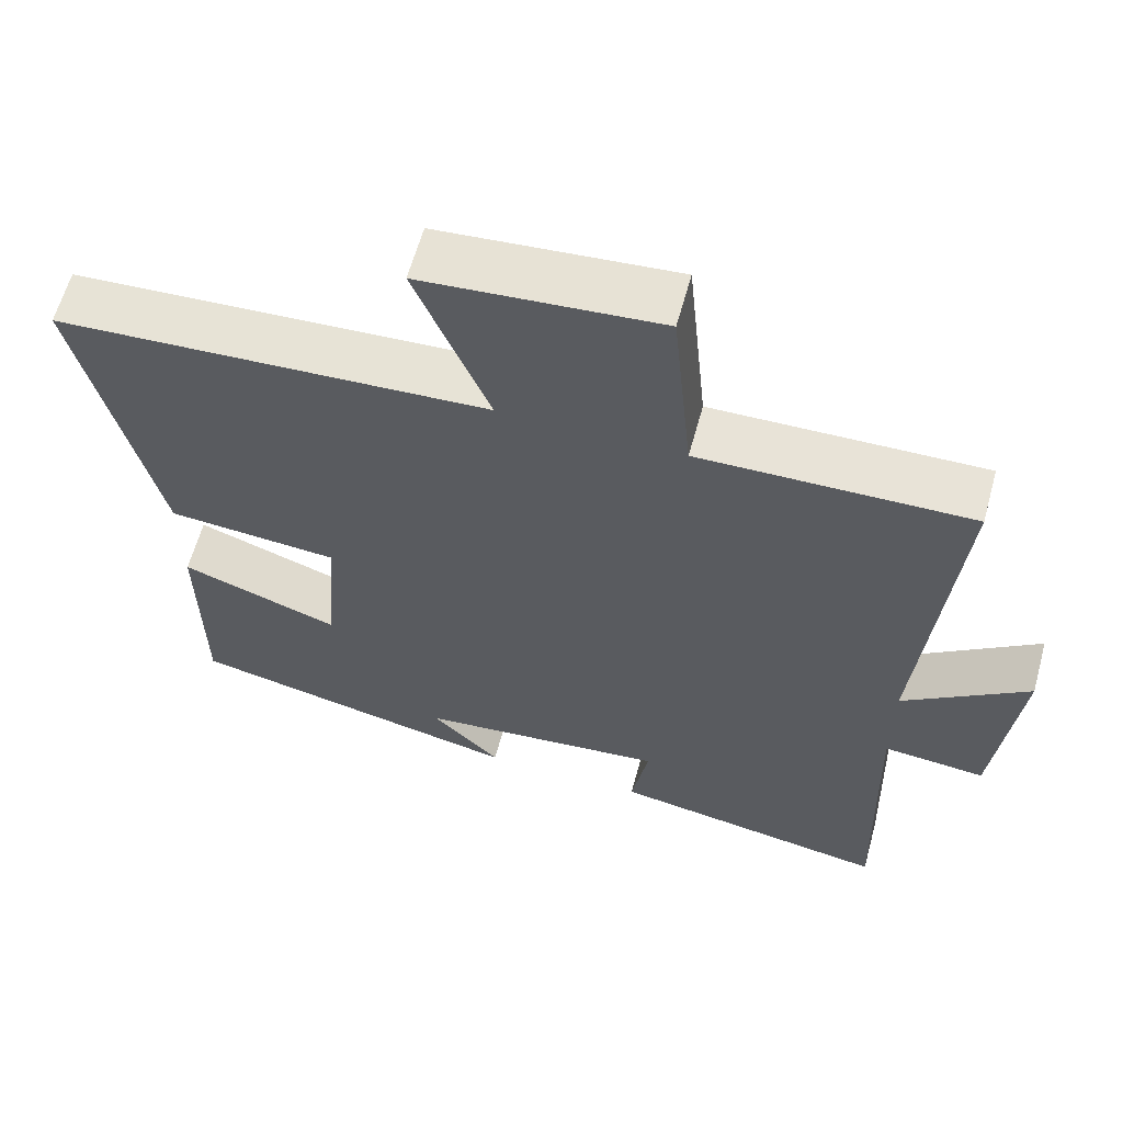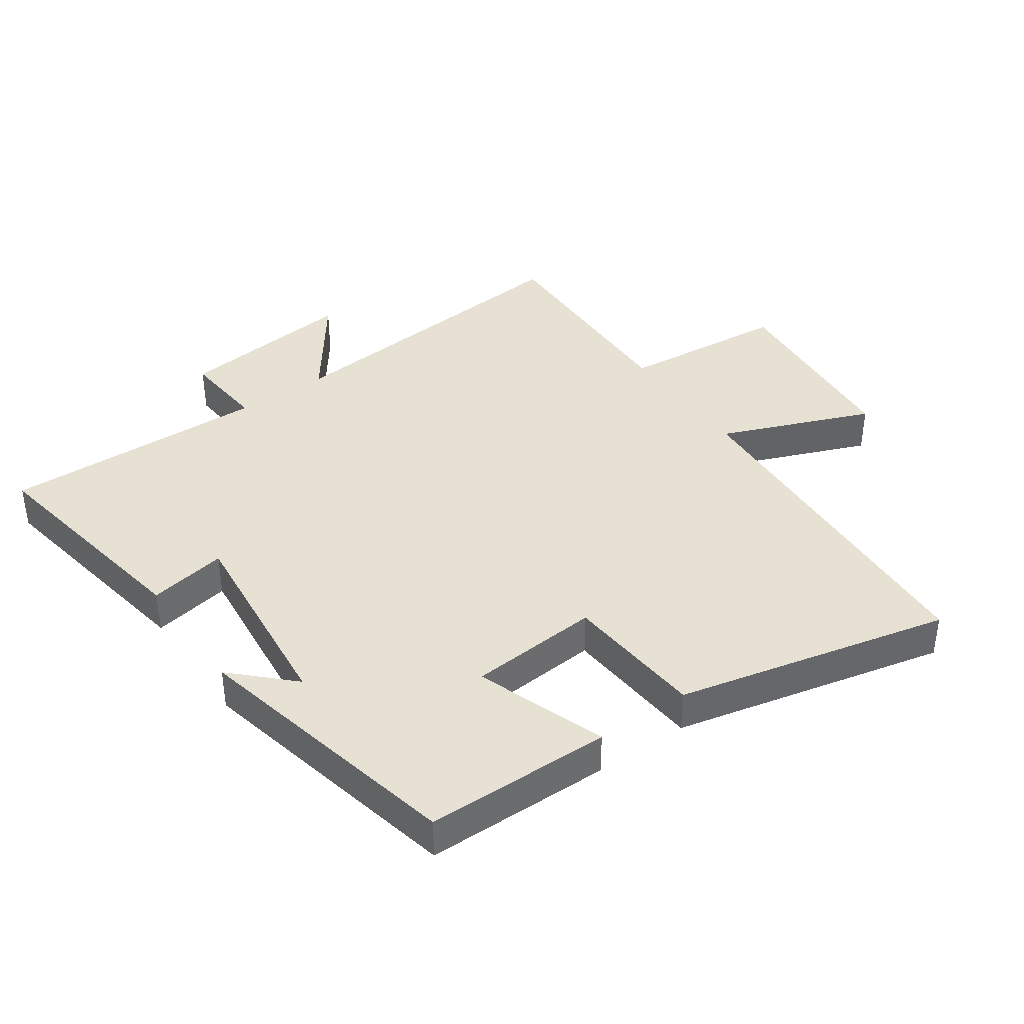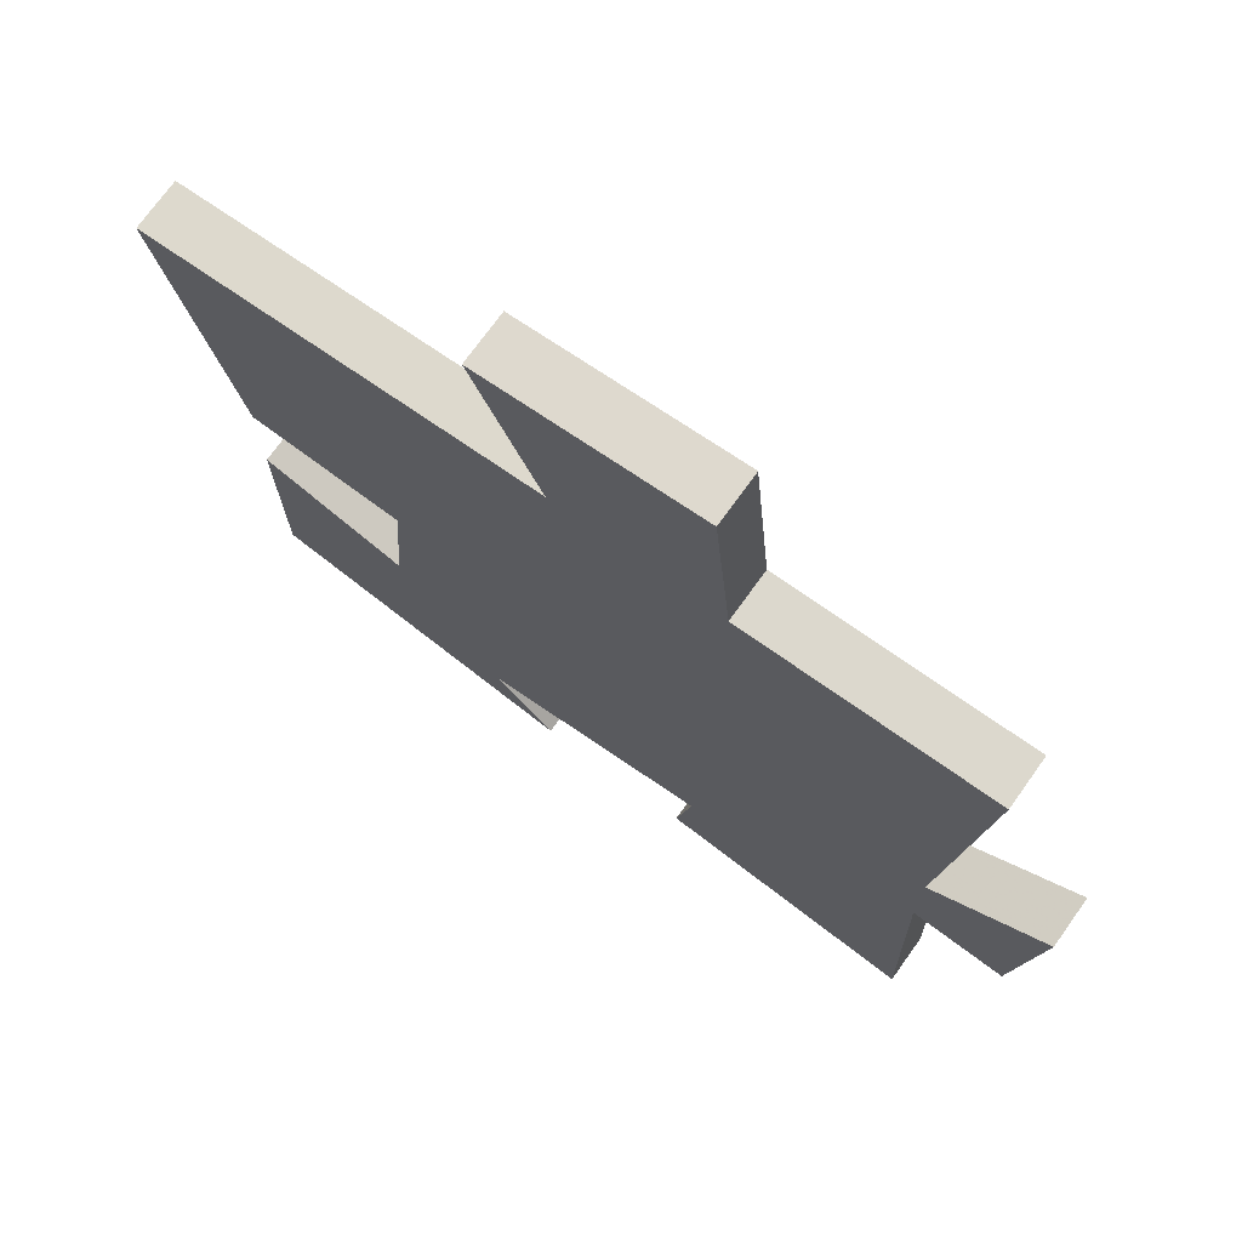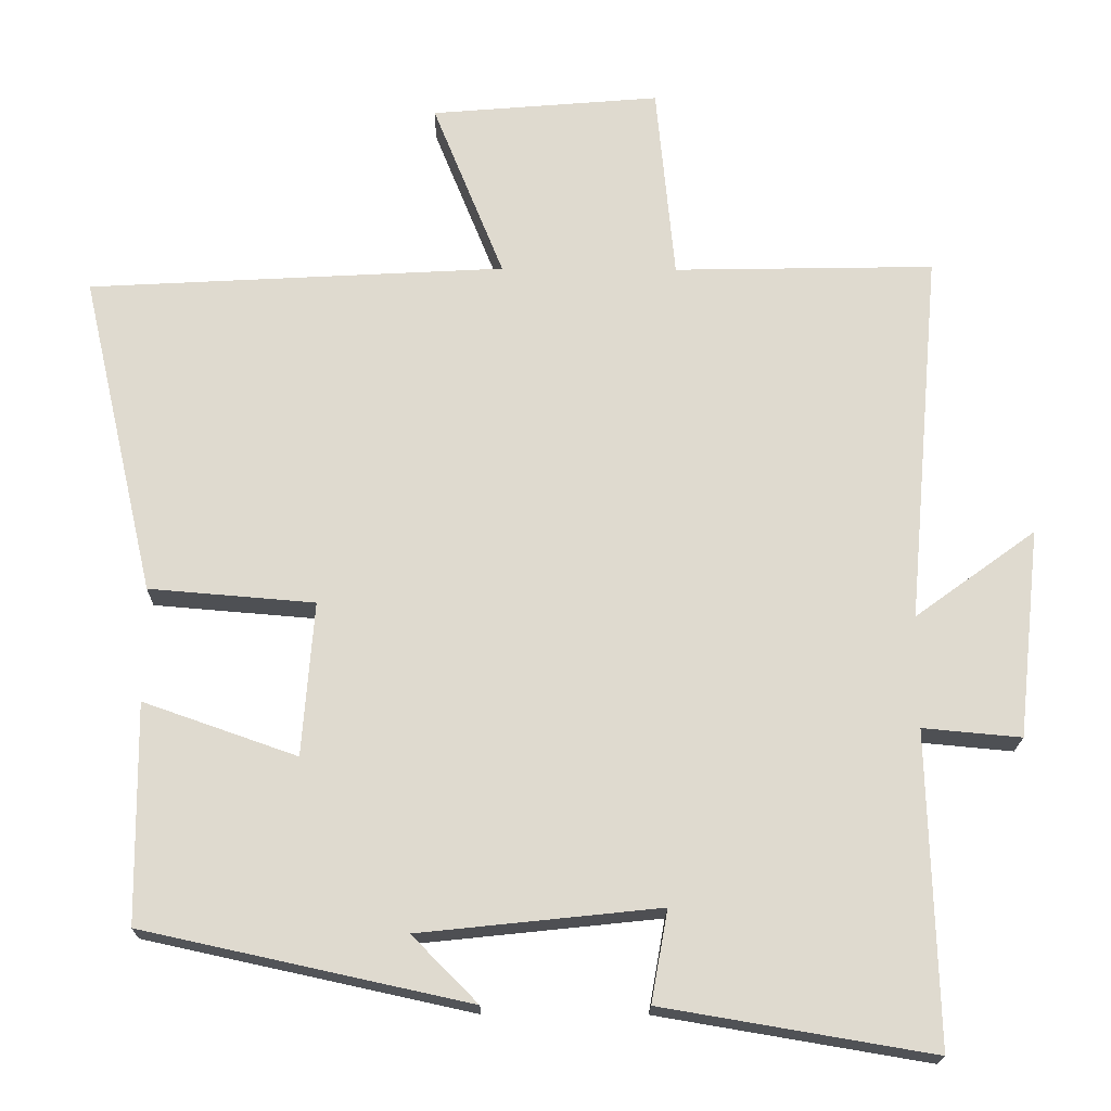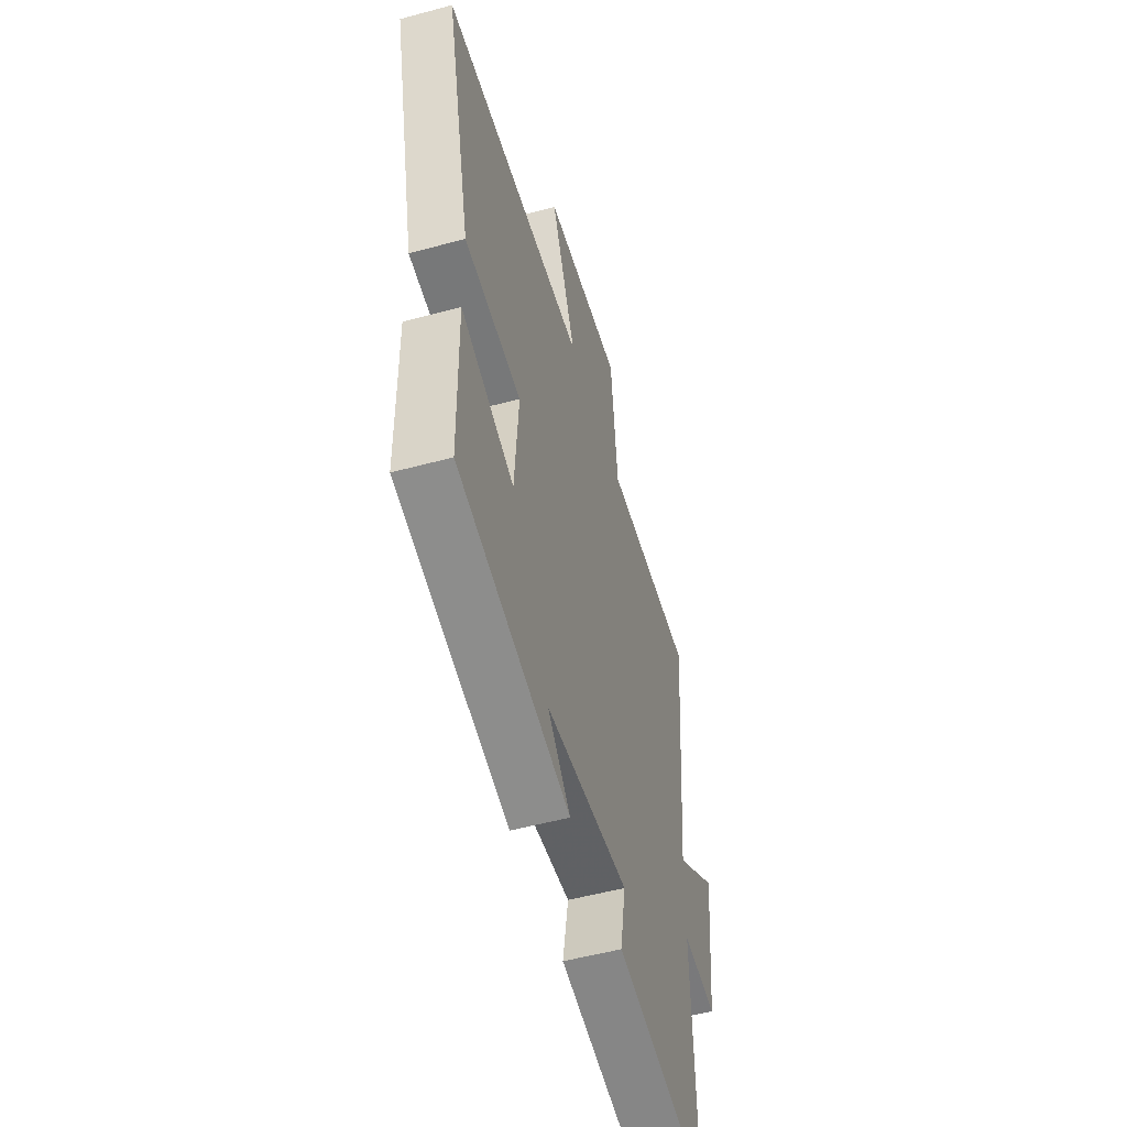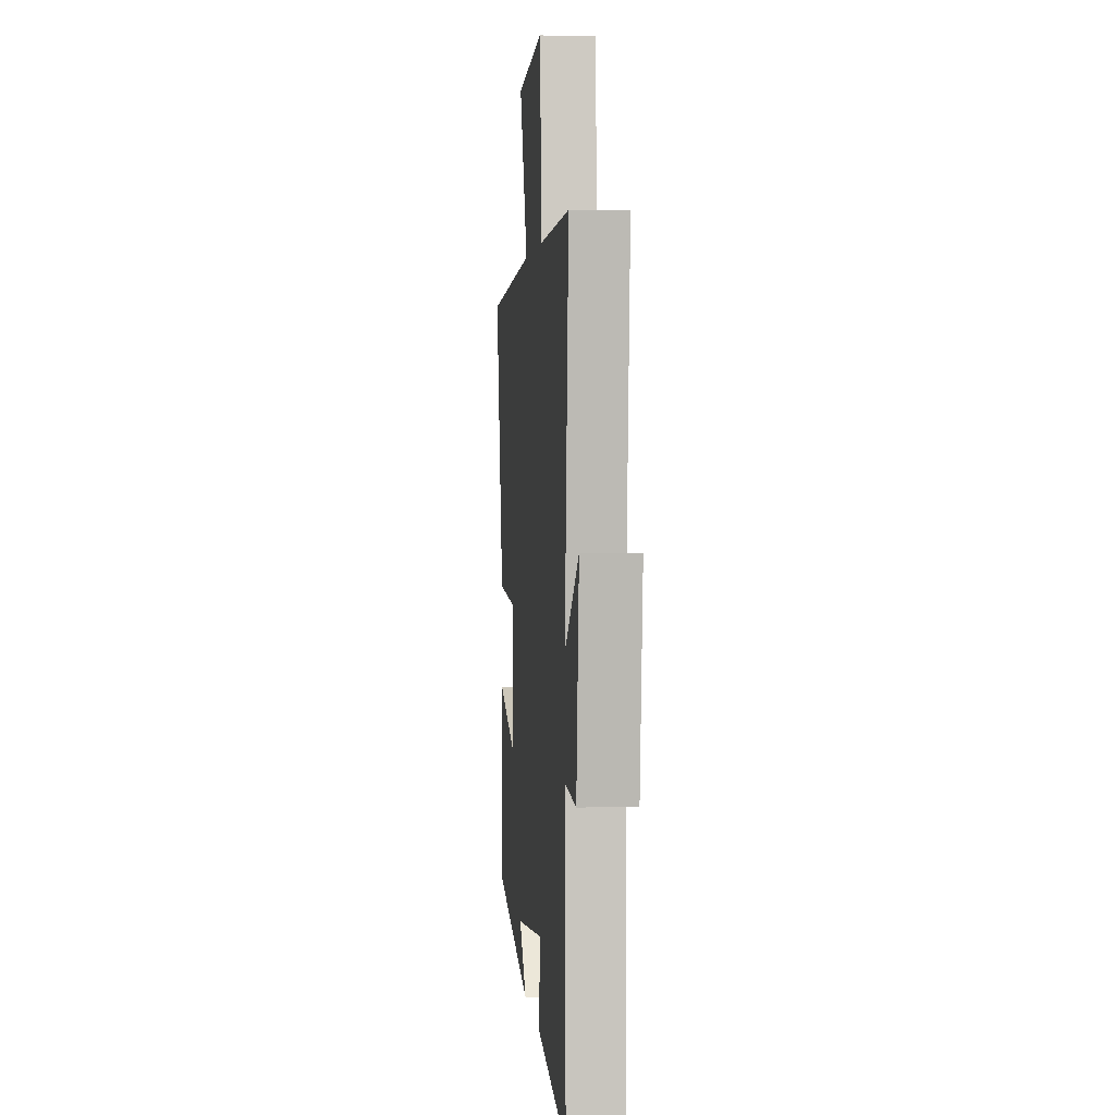
<metadata>
{"format":"obj","ext":"obj","renderer":"f3d","projection":"perspective","resolution":1024,"background":"white","views":[{"elev":61.5,"azim":15.3,"up":"+Z"},{"elev":39.6,"azim":-125.0,"up":"+Y"},{"elev":72.9,"azim":35.6,"up":"+Z"},{"elev":-18.9,"azim":-0.9,"up":"+Z"},{"elev":-53.1,"azim":-73.8,"up":"+Z"},{"elev":1.8,"azim":84.7,"up":"+Z"}]}
</metadata>
<code>
v 0.512 0.07 -0.561
v 0.15 0.07 -0.5
v 0.172 0.07 -0.377
v -0.15 0.07 -0.411
v -0.062 0.07 -0.5
v -0.497 0.07 -0.405
v -0.5 0.07 -0.112
v -0.295 0.07 -0.184
v -0.279 0.07 0.022
v -0.5 0.07 0.04
v -0.598 0.07 0.469
v -0.041 0.07 0.5
v -0.136 0.07 0.736
v 0.17 0.07 0.762
v 0.195 0.07 0.5
v 0.544 0.07 0.507
v 0.5 0.07 0.007
v 0.662 0.07 0.125
v 0.632 0.07 -0.155
v 0.5 0.07 -0.143
v 0.512 0 -0.561
v 0.15 0 -0.5
v 0.172 0 -0.377
v -0.15 0 -0.411
v -0.062 0 -0.5
v -0.497 0 -0.405
v -0.5 0 -0.112
v -0.295 0 -0.184
v -0.279 0 0.022
v -0.5 0 0.04
v -0.598 0 0.469
v -0.041 0 0.5
v -0.136 0 0.736
v 0.17 0 0.762
v 0.195 0 0.5
v 0.544 0 0.507
v 0.5 0 0.007
v 0.662 0 0.125
v 0.632 0 -0.155
v 0.5 0 -0.143
f 17 18 19 20
f 15 16 17
f 15 17 20
f 12 13 14 15
f 9 10 11 12
f 8 9 12 15
f 6 7 8
f 4 5 6
f 3 4 6 8
f 20 1 2 3
f 3 8 15 20
f 40 39 38 37
f 37 36 35
f 40 37 35
f 35 34 33 32
f 32 31 30 29
f 35 32 29 28
f 28 27 26
f 26 25 24
f 28 26 24 23
f 23 22 21 40
f 40 35 28 23
f 1 21 22 2
f 2 22 23 3
f 3 23 24 4
f 4 24 25 5
f 5 25 26 6
f 6 26 27 7
f 7 27 28 8
f 8 28 29 9
f 9 29 30 10
f 10 30 31 11
f 11 31 32 12
f 12 32 33 13
f 13 33 34 14
f 14 34 35 15
f 15 35 36 16
f 16 36 37 17
f 17 37 38 18
f 18 38 39 19
f 19 39 40 20
f 20 40 21 1

</code>
